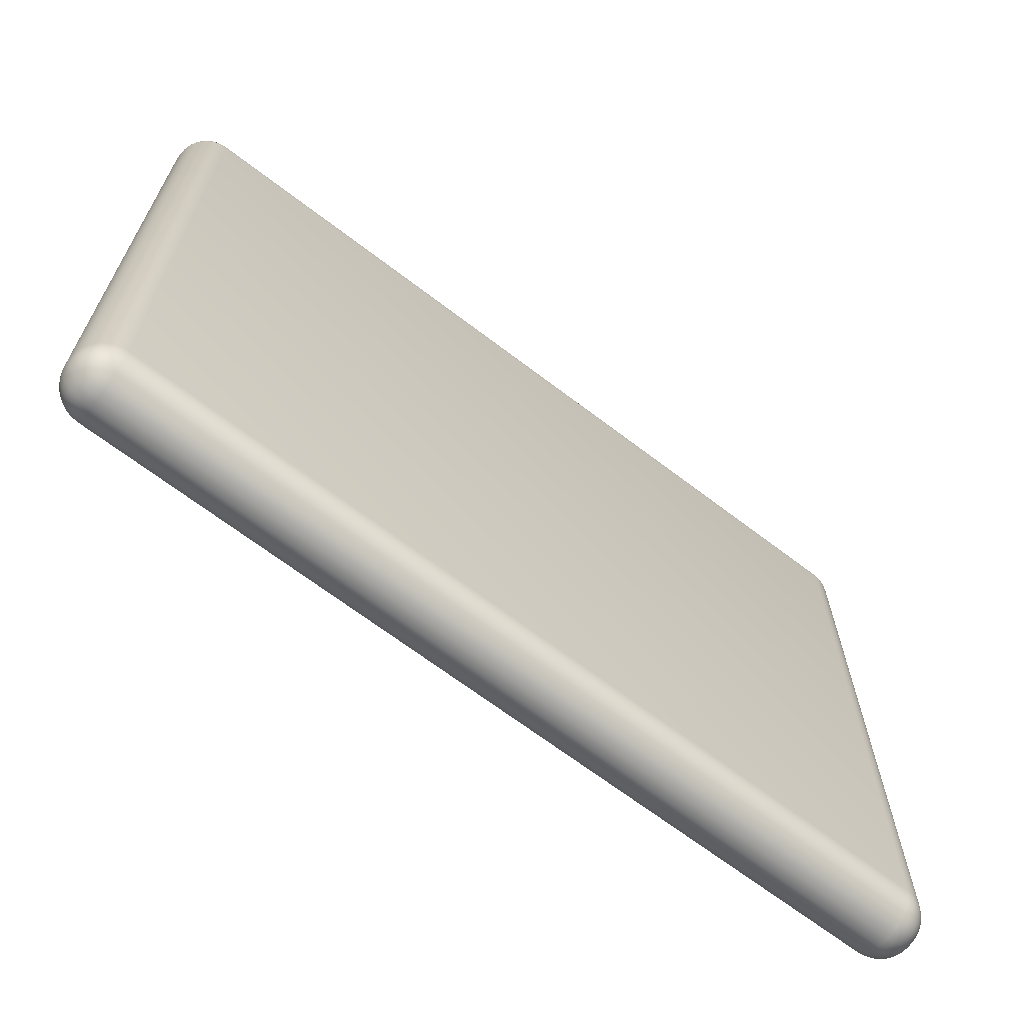
<metadata>
{"format":"obj","ext":"obj","renderer":"f3d","projection":"perspective","resolution":1024,"background":"white","views":[{"elev":-67.0,"azim":142.5,"up":"+Y"}]}
</metadata>
<code>
o plaque
v 1.195 -1.06 -0.005616
v 1.195 -1.06 0.005616
v -1.195 -1.06 0.005616
v -1.195 -1.06 -0.005616
v 1.295 0.9604 -0.005616
v 1.295 0.9604 0.005616
v 1.295 -0.9604 0.005616
v 1.295 -0.9604 -0.005616
v 1.195 0.9604 0.1056
v -1.195 0.9604 0.1056
v -1.195 -0.9604 0.1056
v 1.195 -0.9604 0.1056
v -1.295 -0.9604 -0.005616
v -1.295 -0.9604 0.005616
v -1.295 0.9604 0.005616
v -1.295 0.9604 -0.005616
v -1.195 1.06 -0.005616
v -1.195 1.06 0.005616
v 1.195 1.06 0.005616
v 1.195 1.06 -0.005616
v -1.195 -0.9604 -0.1056
v -1.195 -0.9799 -0.1037
v -1.215 -0.9807 -0.1014
v -1.214 -0.9604 -0.1037
v -1.195 -0.9986 -0.098
v -1.215 -0.9996 -0.09535
v -1.195 -1.016 -0.08876
v -1.215 -1.016 -0.08629
v -1.195 -1.031 -0.07633
v -1.215 -1.03 -0.07496
v -1.234 -0.9807 -0.09532
v -1.233 -0.9604 -0.098
v -1.234 -0.9992 -0.08926
v -1.233 -1.014 -0.08109
v -1.232 -1.026 -0.07136
v -1.251 -0.9805 -0.08619
v -1.251 -0.9604 -0.08876
v -1.249 -0.998 -0.08105
v -1.246 -1.011 -0.07475
v -1.245 -1.022 -0.067
v -1.264 -0.9802 -0.07487
v -1.266 -0.9604 -0.07633
v -1.261 -0.9972 -0.07133
v -1.256 -1.01 -0.067
v -1.253 -1.018 -0.06335
v -1.214 -1.058 -0.005616
v -1.215 -1.056 -0.02572
v -1.195 -1.058 -0.02513
v -1.233 -1.053 -0.005616
v -1.234 -1.05 -0.02575
v -1.251 -1.044 -0.005616
v -1.251 -1.041 -0.02558
v -1.266 -1.031 -0.005616
v -1.264 -1.03 -0.02548
v -1.215 -1.05 -0.04483
v -1.195 -1.053 -0.04388
v -1.234 -1.044 -0.04433
v -1.249 -1.036 -0.04316
v -1.261 -1.026 -0.04249
v -1.215 -1.041 -0.06134
v -1.195 -1.044 -0.06117
v -1.233 -1.036 -0.05943
v -1.246 -1.029 -0.05671
v -1.256 -1.022 -0.05526
v -1.293 -0.9604 -0.02513
v -1.291 -0.9805 -0.02597
v -1.293 -0.9799 -0.005616
v -1.287 -0.9604 -0.04388
v -1.285 -0.9805 -0.04489
v -1.278 -0.9604 -0.06117
v -1.276 -0.9803 -0.06124
v -1.285 -0.9996 -0.02598
v -1.287 -0.9986 -0.005616
v -1.279 -0.9991 -0.04442
v -1.27 -0.9979 -0.05941
v -1.276 -1.016 -0.0257
v -1.278 -1.016 -0.005616
v -1.27 -1.014 -0.04321
v -1.264 -1.011 -0.05671
v -1.195 -1.058 0.02513
v -1.215 -1.056 0.02597
v -1.214 -1.058 0.005616
v -1.195 -1.053 0.04388
v -1.215 -1.05 0.04489
v -1.195 -1.044 0.06117
v -1.215 -1.041 0.06124
v -1.195 -1.031 0.07633
v -1.215 -1.03 0.07487
v -1.234 -1.05 0.02598
v -1.233 -1.053 0.005616
v -1.234 -1.044 0.04442
v -1.233 -1.036 0.05941
v -1.232 -1.026 0.07133
v -1.251 -1.041 0.0257
v -1.251 -1.044 0.005616
v -1.249 -1.036 0.04321
v -1.246 -1.029 0.05671
v -1.245 -1.022 0.067
v -1.264 -1.03 0.02548
v -1.266 -1.031 0.005616
v -1.261 -1.026 0.04249
v -1.256 -1.022 0.05526
v -1.253 -1.018 0.06335
v -1.214 -0.9604 0.1037
v -1.215 -0.9805 0.1014
v -1.195 -0.9799 0.1037
v -1.233 -0.9604 0.098
v -1.234 -0.9805 0.09535
v -1.251 -0.9604 0.08876
v -1.251 -0.9803 0.08629
v -1.266 -0.9604 0.07633
v -1.264 -0.9802 0.07496
v -1.215 -0.9996 0.09532
v -1.195 -0.9986 0.098
v -1.234 -0.9991 0.08926
v -1.249 -0.9979 0.08109
v -1.261 -0.9972 0.07136
v -1.215 -1.016 0.08619
v -1.195 -1.016 0.08876
v -1.233 -1.014 0.08105
v -1.246 -1.011 0.07475
v -1.256 -1.01 0.067
v -1.293 -0.9799 0.005616
v -1.291 -0.9807 0.02572
v -1.293 -0.9604 0.02513
v -1.287 -0.9986 0.005616
v -1.285 -0.9996 0.02575
v -1.278 -1.016 0.005616
v -1.276 -1.016 0.02558
v -1.285 -0.9807 0.04483
v -1.287 -0.9604 0.04388
v -1.279 -0.9992 0.04433
v -1.27 -1.014 0.04316
v -1.276 -0.9805 0.06134
v -1.278 -0.9604 0.06117
v -1.27 -0.998 0.05943
v -1.264 -1.011 0.05671
v -1.195 0.9604 -0.1056
v -1.214 0.9604 -0.1037
v -1.215 0.9805 -0.1014
v -1.195 0.9799 -0.1037
v -1.233 0.9604 -0.098
v -1.234 0.9805 -0.09535
v -1.251 0.9604 -0.08876
v -1.251 0.9803 -0.08629
v -1.266 0.9604 -0.07633
v -1.264 0.9802 -0.07496
v -1.215 0.9996 -0.09532
v -1.195 0.9986 -0.098
v -1.234 0.9991 -0.08926
v -1.249 0.9979 -0.08109
v -1.261 0.9972 -0.07136
v -1.215 1.016 -0.08619
v -1.195 1.016 -0.08876
v -1.233 1.014 -0.08105
v -1.246 1.011 -0.07475
v -1.256 1.01 -0.067
v -1.215 1.03 -0.07487
v -1.195 1.031 -0.07633
v -1.232 1.026 -0.07133
v -1.245 1.022 -0.067
v -1.253 1.018 -0.06335
v -1.293 0.9799 -0.005616
v -1.291 0.9807 -0.02572
v -1.293 0.9604 -0.02513
v -1.287 0.9986 -0.005616
v -1.285 0.9996 -0.02575
v -1.278 1.016 -0.005616
v -1.276 1.016 -0.02558
v -1.266 1.031 -0.005616
v -1.264 1.03 -0.02548
v -1.285 0.9807 -0.04483
v -1.287 0.9604 -0.04388
v -1.279 0.9992 -0.04433
v -1.27 1.014 -0.04316
v -1.261 1.026 -0.04249
v -1.276 0.9805 -0.06134
v -1.278 0.9604 -0.06117
v -1.27 0.998 -0.05943
v -1.264 1.011 -0.05671
v -1.256 1.022 -0.05526
v -1.195 1.058 -0.02513
v -1.215 1.056 -0.02597
v -1.214 1.058 -0.005616
v -1.195 1.053 -0.04388
v -1.215 1.05 -0.04489
v -1.195 1.044 -0.06117
v -1.215 1.041 -0.06124
v -1.234 1.05 -0.02598
v -1.233 1.053 -0.005616
v -1.234 1.044 -0.04442
v -1.233 1.036 -0.05941
v -1.251 1.041 -0.0257
v -1.251 1.044 -0.005616
v -1.249 1.036 -0.04321
v -1.246 1.029 -0.05671
v -1.195 0.9799 0.1037
v -1.215 0.9807 0.1014
v -1.214 0.9604 0.1037
v -1.195 0.9986 0.098
v -1.215 0.9996 0.09535
v -1.195 1.016 0.08876
v -1.215 1.016 0.08629
v -1.195 1.031 0.07633
v -1.215 1.03 0.07496
v -1.234 0.9807 0.09532
v -1.233 0.9604 0.098
v -1.234 0.9992 0.08926
v -1.233 1.014 0.08109
v -1.232 1.026 0.07136
v -1.251 0.9805 0.08619
v -1.251 0.9604 0.08876
v -1.249 0.998 0.08105
v -1.246 1.011 0.07475
v -1.245 1.022 0.067
v -1.264 0.9802 0.07487
v -1.266 0.9604 0.07633
v -1.261 0.9972 0.07133
v -1.256 1.01 0.067
v -1.253 1.018 0.06335
v -1.214 1.058 0.005616
v -1.215 1.056 0.02572
v -1.195 1.058 0.02513
v -1.233 1.053 0.005616
v -1.234 1.05 0.02575
v -1.251 1.044 0.005616
v -1.251 1.041 0.02558
v -1.266 1.031 0.005616
v -1.264 1.03 0.02548
v -1.215 1.05 0.04483
v -1.195 1.053 0.04388
v -1.234 1.044 0.04433
v -1.249 1.036 0.04316
v -1.261 1.026 0.04249
v -1.215 1.041 0.06134
v -1.195 1.044 0.06117
v -1.233 1.036 0.05943
v -1.246 1.029 0.05671
v -1.256 1.022 0.05526
v -1.293 0.9604 0.02513
v -1.291 0.9805 0.02597
v -1.293 0.9799 0.005616
v -1.287 0.9604 0.04388
v -1.285 0.9805 0.04489
v -1.278 0.9604 0.06117
v -1.276 0.9803 0.06124
v -1.285 0.9996 0.02598
v -1.287 0.9986 0.005616
v -1.279 0.9991 0.04442
v -1.27 0.9979 0.05941
v -1.276 1.016 0.0257
v -1.278 1.016 0.005616
v -1.27 1.014 0.04321
v -1.264 1.011 0.05671
v 1.195 -0.9604 -0.1056
v 1.214 -0.9604 -0.1037
v 1.215 -0.9805 -0.1014
v 1.195 -0.9799 -0.1037
v 1.233 -0.9604 -0.098
v 1.234 -0.9805 -0.09535
v 1.251 -0.9604 -0.08876
v 1.251 -0.9803 -0.08629
v 1.266 -0.9604 -0.07633
v 1.264 -0.9802 -0.07496
v 1.215 -0.9996 -0.09532
v 1.195 -0.9986 -0.098
v 1.234 -0.9991 -0.08926
v 1.249 -0.9979 -0.08109
v 1.261 -0.9972 -0.07136
v 1.215 -1.016 -0.08619
v 1.195 -1.016 -0.08876
v 1.233 -1.014 -0.08105
v 1.246 -1.011 -0.07475
v 1.256 -1.01 -0.067
v 1.215 -1.03 -0.07487
v 1.195 -1.031 -0.07633
v 1.232 -1.026 -0.07133
v 1.245 -1.022 -0.067
v 1.253 -1.018 -0.06335
v 1.293 -0.9799 -0.005616
v 1.291 -0.9807 -0.02572
v 1.293 -0.9604 -0.02513
v 1.287 -0.9986 -0.005616
v 1.285 -0.9996 -0.02575
v 1.278 -1.016 -0.005616
v 1.276 -1.016 -0.02558
v 1.266 -1.031 -0.005616
v 1.264 -1.03 -0.02548
v 1.285 -0.9807 -0.04483
v 1.287 -0.9604 -0.04388
v 1.279 -0.9992 -0.04433
v 1.27 -1.014 -0.04316
v 1.261 -1.026 -0.04249
v 1.276 -0.9805 -0.06134
v 1.278 -0.9604 -0.06117
v 1.27 -0.998 -0.05943
v 1.264 -1.011 -0.05671
v 1.256 -1.022 -0.05526
v 1.195 -1.058 -0.02513
v 1.215 -1.056 -0.02597
v 1.214 -1.058 -0.005616
v 1.195 -1.053 -0.04388
v 1.215 -1.05 -0.04489
v 1.195 -1.044 -0.06117
v 1.215 -1.041 -0.06124
v 1.234 -1.05 -0.02598
v 1.233 -1.053 -0.005616
v 1.234 -1.044 -0.04442
v 1.233 -1.036 -0.05941
v 1.251 -1.041 -0.0257
v 1.251 -1.044 -0.005616
v 1.249 -1.036 -0.04321
v 1.246 -1.029 -0.05671
v 1.195 -0.9799 0.1037
v 1.215 -0.9807 0.1014
v 1.214 -0.9604 0.1037
v 1.195 -0.9986 0.098
v 1.215 -0.9996 0.09535
v 1.195 -1.016 0.08876
v 1.215 -1.016 0.08629
v 1.195 -1.031 0.07633
v 1.215 -1.03 0.07496
v 1.234 -0.9807 0.09532
v 1.233 -0.9604 0.098
v 1.234 -0.9992 0.08926
v 1.233 -1.014 0.08109
v 1.232 -1.026 0.07136
v 1.251 -0.9805 0.08619
v 1.251 -0.9604 0.08876
v 1.249 -0.998 0.08105
v 1.246 -1.011 0.07475
v 1.245 -1.022 0.067
v 1.264 -0.9802 0.07487
v 1.266 -0.9604 0.07633
v 1.261 -0.9972 0.07133
v 1.256 -1.01 0.067
v 1.253 -1.018 0.06335
v 1.214 -1.058 0.005616
v 1.215 -1.056 0.02572
v 1.195 -1.058 0.02513
v 1.233 -1.053 0.005616
v 1.234 -1.05 0.02575
v 1.251 -1.044 0.005616
v 1.251 -1.041 0.02558
v 1.266 -1.031 0.005616
v 1.264 -1.03 0.02548
v 1.215 -1.05 0.04483
v 1.195 -1.053 0.04388
v 1.234 -1.044 0.04433
v 1.249 -1.036 0.04316
v 1.261 -1.026 0.04249
v 1.215 -1.041 0.06134
v 1.195 -1.044 0.06117
v 1.233 -1.036 0.05943
v 1.246 -1.029 0.05671
v 1.256 -1.022 0.05526
v 1.293 -0.9604 0.02513
v 1.291 -0.9805 0.02597
v 1.293 -0.9799 0.005616
v 1.287 -0.9604 0.04388
v 1.285 -0.9805 0.04489
v 1.278 -0.9604 0.06117
v 1.276 -0.9803 0.06124
v 1.285 -0.9996 0.02598
v 1.287 -0.9986 0.005616
v 1.279 -0.9991 0.04442
v 1.27 -0.9979 0.05941
v 1.276 -1.016 0.0257
v 1.278 -1.016 0.005616
v 1.27 -1.014 0.04321
v 1.264 -1.011 0.05671
v 1.195 0.9604 -0.1056
v 1.195 0.9799 -0.1037
v 1.215 0.9807 -0.1014
v 1.214 0.9604 -0.1037
v 1.195 0.9986 -0.098
v 1.215 0.9996 -0.09535
v 1.195 1.016 -0.08876
v 1.215 1.016 -0.08629
v 1.195 1.031 -0.07633
v 1.215 1.03 -0.07496
v 1.234 0.9807 -0.09532
v 1.233 0.9604 -0.098
v 1.234 0.9992 -0.08926
v 1.233 1.014 -0.08109
v 1.232 1.026 -0.07136
v 1.251 0.9805 -0.08619
v 1.251 0.9604 -0.08876
v 1.249 0.998 -0.08105
v 1.246 1.011 -0.07475
v 1.245 1.022 -0.067
v 1.264 0.9802 -0.07487
v 1.266 0.9604 -0.07633
v 1.261 0.9972 -0.07133
v 1.256 1.01 -0.067
v 1.253 1.018 -0.06335
v 1.214 1.058 -0.005616
v 1.215 1.056 -0.02572
v 1.195 1.058 -0.02513
v 1.233 1.053 -0.005616
v 1.234 1.05 -0.02575
v 1.251 1.044 -0.005616
v 1.251 1.041 -0.02558
v 1.266 1.031 -0.005616
v 1.264 1.03 -0.02548
v 1.215 1.05 -0.04483
v 1.195 1.053 -0.04388
v 1.234 1.044 -0.04433
v 1.249 1.036 -0.04316
v 1.261 1.026 -0.04249
v 1.215 1.041 -0.06134
v 1.195 1.044 -0.06117
v 1.233 1.036 -0.05943
v 1.246 1.029 -0.05671
v 1.256 1.022 -0.05526
v 1.293 0.9604 -0.02513
v 1.291 0.9805 -0.02597
v 1.293 0.9799 -0.005616
v 1.287 0.9604 -0.04388
v 1.285 0.9805 -0.04489
v 1.278 0.9604 -0.06117
v 1.276 0.9803 -0.06124
v 1.285 0.9996 -0.02598
v 1.287 0.9986 -0.005616
v 1.279 0.9991 -0.04442
v 1.27 0.9979 -0.05941
v 1.276 1.016 -0.0257
v 1.278 1.016 -0.005616
v 1.27 1.014 -0.04321
v 1.264 1.011 -0.05671
v 1.214 0.9604 0.1037
v 1.215 0.9805 0.1014
v 1.195 0.9799 0.1037
v 1.233 0.9604 0.098
v 1.234 0.9805 0.09535
v 1.251 0.9604 0.08876
v 1.251 0.9803 0.08629
v 1.266 0.9604 0.07633
v 1.264 0.9802 0.07496
v 1.215 0.9996 0.09532
v 1.195 0.9986 0.098
v 1.234 0.9991 0.08926
v 1.249 0.9979 0.08109
v 1.261 0.9972 0.07136
v 1.215 1.016 0.08619
v 1.195 1.016 0.08876
v 1.233 1.014 0.08105
v 1.246 1.011 0.07475
v 1.256 1.01 0.067
v 1.215 1.03 0.07487
v 1.195 1.031 0.07633
v 1.232 1.026 0.07133
v 1.245 1.022 0.067
v 1.253 1.018 0.06335
v 1.293 0.9799 0.005616
v 1.291 0.9807 0.02572
v 1.293 0.9604 0.02513
v 1.287 0.9986 0.005616
v 1.285 0.9996 0.02575
v 1.278 1.016 0.005616
v 1.276 1.016 0.02558
v 1.266 1.031 0.005616
v 1.264 1.03 0.02548
v 1.285 0.9807 0.04483
v 1.287 0.9604 0.04388
v 1.279 0.9992 0.04433
v 1.27 1.014 0.04316
v 1.261 1.026 0.04249
v 1.276 0.9805 0.06134
v 1.278 0.9604 0.06117
v 1.27 0.998 0.05943
v 1.264 1.011 0.05671
v 1.256 1.022 0.05526
v 1.195 1.058 0.02513
v 1.215 1.056 0.02597
v 1.214 1.058 0.005616
v 1.195 1.053 0.04388
v 1.215 1.05 0.04489
v 1.195 1.044 0.06117
v 1.215 1.041 0.06124
v 1.234 1.05 0.02598
v 1.233 1.053 0.005616
v 1.234 1.044 0.04442
v 1.233 1.036 0.05941
v 1.251 1.041 0.0257
v 1.251 1.044 0.005616
v 1.249 1.036 0.04321
v 1.246 1.029 0.05671
f 1 2 3 4
f 5 6 7 8
f 9 10 11 12
f 13 14 15 16
f 17 18 19 20
f 21 22 23 24
f 22 25 26 23
f 25 27 28 26
f 27 29 30 28
f 24 23 31 32
f 23 26 33 31
f 26 28 34 33
f 28 30 35 34
f 32 31 36 37
f 31 33 38 36
f 33 34 39 38
f 34 35 40 39
f 37 36 41 42
f 36 38 43 41
f 38 39 44 43
f 39 40 45 44
f 4 46 47 48
f 46 49 50 47
f 49 51 52 50
f 51 53 54 52
f 48 47 55 56
f 47 50 57 55
f 50 52 58 57
f 52 54 59 58
f 56 55 60 61
f 55 57 62 60
f 57 58 63 62
f 58 59 64 63
f 61 60 30 29
f 60 62 35 30
f 62 63 40 35
f 63 64 45 40
f 13 65 66 67
f 65 68 69 66
f 68 70 71 69
f 70 42 41 71
f 67 66 72 73
f 66 69 74 72
f 69 71 75 74
f 71 41 43 75
f 73 72 76 77
f 72 74 78 76
f 74 75 79 78
f 75 43 44 79
f 77 76 54 53
f 76 78 59 54
f 78 79 64 59
f 79 44 45 64
f 3 80 81 82
f 80 83 84 81
f 83 85 86 84
f 85 87 88 86
f 82 81 89 90
f 81 84 91 89
f 84 86 92 91
f 86 88 93 92
f 90 89 94 95
f 89 91 96 94
f 91 92 97 96
f 92 93 98 97
f 95 94 99 100
f 94 96 101 99
f 96 97 102 101
f 97 98 103 102
f 11 104 105 106
f 104 107 108 105
f 107 109 110 108
f 109 111 112 110
f 106 105 113 114
f 105 108 115 113
f 108 110 116 115
f 110 112 117 116
f 114 113 118 119
f 113 115 120 118
f 115 116 121 120
f 116 117 122 121
f 119 118 88 87
f 118 120 93 88
f 120 121 98 93
f 121 122 103 98
f 14 123 124 125
f 123 126 127 124
f 126 128 129 127
f 128 100 99 129
f 125 124 130 131
f 124 127 132 130
f 127 129 133 132
f 129 99 101 133
f 131 130 134 135
f 130 132 136 134
f 132 133 137 136
f 133 101 102 137
f 135 134 112 111
f 134 136 117 112
f 136 137 122 117
f 137 102 103 122
f 138 139 140 141
f 139 142 143 140
f 142 144 145 143
f 144 146 147 145
f 141 140 148 149
f 140 143 150 148
f 143 145 151 150
f 145 147 152 151
f 149 148 153 154
f 148 150 155 153
f 150 151 156 155
f 151 152 157 156
f 154 153 158 159
f 153 155 160 158
f 155 156 161 160
f 156 157 162 161
f 16 163 164 165
f 163 166 167 164
f 166 168 169 167
f 168 170 171 169
f 165 164 172 173
f 164 167 174 172
f 167 169 175 174
f 169 171 176 175
f 173 172 177 178
f 172 174 179 177
f 174 175 180 179
f 175 176 181 180
f 178 177 147 146
f 177 179 152 147
f 179 180 157 152
f 180 181 162 157
f 17 182 183 184
f 182 185 186 183
f 185 187 188 186
f 187 159 158 188
f 184 183 189 190
f 183 186 191 189
f 186 188 192 191
f 188 158 160 192
f 190 189 193 194
f 189 191 195 193
f 191 192 196 195
f 192 160 161 196
f 194 193 171 170
f 193 195 176 171
f 195 196 181 176
f 196 161 162 181
f 10 197 198 199
f 197 200 201 198
f 200 202 203 201
f 202 204 205 203
f 199 198 206 207
f 198 201 208 206
f 201 203 209 208
f 203 205 210 209
f 207 206 211 212
f 206 208 213 211
f 208 209 214 213
f 209 210 215 214
f 212 211 216 217
f 211 213 218 216
f 213 214 219 218
f 214 215 220 219
f 18 221 222 223
f 221 224 225 222
f 224 226 227 225
f 226 228 229 227
f 223 222 230 231
f 222 225 232 230
f 225 227 233 232
f 227 229 234 233
f 231 230 235 236
f 230 232 237 235
f 232 233 238 237
f 233 234 239 238
f 236 235 205 204
f 235 237 210 205
f 237 238 215 210
f 238 239 220 215
f 15 240 241 242
f 240 243 244 241
f 243 245 246 244
f 245 217 216 246
f 242 241 247 248
f 241 244 249 247
f 244 246 250 249
f 246 216 218 250
f 248 247 251 252
f 247 249 253 251
f 249 250 254 253
f 250 218 219 254
f 252 251 229 228
f 251 253 234 229
f 253 254 239 234
f 254 219 220 239
f 255 256 257 258
f 256 259 260 257
f 259 261 262 260
f 261 263 264 262
f 258 257 265 266
f 257 260 267 265
f 260 262 268 267
f 262 264 269 268
f 266 265 270 271
f 265 267 272 270
f 267 268 273 272
f 268 269 274 273
f 271 270 275 276
f 270 272 277 275
f 272 273 278 277
f 273 274 279 278
f 8 280 281 282
f 280 283 284 281
f 283 285 286 284
f 285 287 288 286
f 282 281 289 290
f 281 284 291 289
f 284 286 292 291
f 286 288 293 292
f 290 289 294 295
f 289 291 296 294
f 291 292 297 296
f 292 293 298 297
f 295 294 264 263
f 294 296 269 264
f 296 297 274 269
f 297 298 279 274
f 1 299 300 301
f 299 302 303 300
f 302 304 305 303
f 304 276 275 305
f 301 300 306 307
f 300 303 308 306
f 303 305 309 308
f 305 275 277 309
f 307 306 310 311
f 306 308 312 310
f 308 309 313 312
f 309 277 278 313
f 311 310 288 287
f 310 312 293 288
f 312 313 298 293
f 313 278 279 298
f 12 314 315 316
f 314 317 318 315
f 317 319 320 318
f 319 321 322 320
f 316 315 323 324
f 315 318 325 323
f 318 320 326 325
f 320 322 327 326
f 324 323 328 329
f 323 325 330 328
f 325 326 331 330
f 326 327 332 331
f 329 328 333 334
f 328 330 335 333
f 330 331 336 335
f 331 332 337 336
f 2 338 339 340
f 338 341 342 339
f 341 343 344 342
f 343 345 346 344
f 340 339 347 348
f 339 342 349 347
f 342 344 350 349
f 344 346 351 350
f 348 347 352 353
f 347 349 354 352
f 349 350 355 354
f 350 351 356 355
f 353 352 322 321
f 352 354 327 322
f 354 355 332 327
f 355 356 337 332
f 7 357 358 359
f 357 360 361 358
f 360 362 363 361
f 362 334 333 363
f 359 358 364 365
f 358 361 366 364
f 361 363 367 366
f 363 333 335 367
f 365 364 368 369
f 364 366 370 368
f 366 367 371 370
f 367 335 336 371
f 369 368 346 345
f 368 370 351 346
f 370 371 356 351
f 371 336 337 356
f 372 373 374 375
f 373 376 377 374
f 376 378 379 377
f 378 380 381 379
f 375 374 382 383
f 374 377 384 382
f 377 379 385 384
f 379 381 386 385
f 383 382 387 388
f 382 384 389 387
f 384 385 390 389
f 385 386 391 390
f 388 387 392 393
f 387 389 394 392
f 389 390 395 394
f 390 391 396 395
f 20 397 398 399
f 397 400 401 398
f 400 402 403 401
f 402 404 405 403
f 399 398 406 407
f 398 401 408 406
f 401 403 409 408
f 403 405 410 409
f 407 406 411 412
f 406 408 413 411
f 408 409 414 413
f 409 410 415 414
f 412 411 381 380
f 411 413 386 381
f 413 414 391 386
f 414 415 396 391
f 5 416 417 418
f 416 419 420 417
f 419 421 422 420
f 421 393 392 422
f 418 417 423 424
f 417 420 425 423
f 420 422 426 425
f 422 392 394 426
f 424 423 427 428
f 423 425 429 427
f 425 426 430 429
f 426 394 395 430
f 428 427 405 404
f 427 429 410 405
f 429 430 415 410
f 430 395 396 415
f 9 431 432 433
f 431 434 435 432
f 434 436 437 435
f 436 438 439 437
f 433 432 440 441
f 432 435 442 440
f 435 437 443 442
f 437 439 444 443
f 441 440 445 446
f 440 442 447 445
f 442 443 448 447
f 443 444 449 448
f 446 445 450 451
f 445 447 452 450
f 447 448 453 452
f 448 449 454 453
f 6 455 456 457
f 455 458 459 456
f 458 460 461 459
f 460 462 463 461
f 457 456 464 465
f 456 459 466 464
f 459 461 467 466
f 461 463 468 467
f 465 464 469 470
f 464 466 471 469
f 466 467 472 471
f 467 468 473 472
f 470 469 439 438
f 469 471 444 439
f 471 472 449 444
f 472 473 454 449
f 19 474 475 476
f 474 477 478 475
f 477 479 480 478
f 479 451 450 480
f 476 475 481 482
f 475 478 483 481
f 478 480 484 483
f 480 450 452 484
f 482 481 485 486
f 481 483 487 485
f 483 484 488 487
f 484 452 453 488
f 486 485 463 462
f 485 487 468 463
f 487 488 473 468
f 488 453 454 473
f 138 21 24 139
f 139 24 32 142
f 142 32 37 144
f 144 37 42 146
f 146 42 70 178
f 178 70 68 173
f 173 68 65 165
f 165 65 13 16
f 4 3 82 46
f 46 82 90 49
f 49 90 95 51
f 51 95 100 53
f 53 100 128 77
f 77 128 126 73
f 73 126 123 67
f 67 123 14 13
f 11 10 199 104
f 104 199 207 107
f 107 207 212 109
f 109 212 217 111
f 111 217 245 135
f 135 245 243 131
f 131 243 240 125
f 125 240 15 14
f 18 17 184 221
f 221 184 190 224
f 224 190 194 226
f 226 194 170 228
f 228 170 168 252
f 252 168 166 248
f 248 166 163 242
f 242 163 16 15
f 372 138 141 373
f 373 141 149 376
f 376 149 154 378
f 378 154 159 380
f 380 159 187 412
f 412 187 185 407
f 407 185 182 399
f 399 182 17 20
f 10 9 433 197
f 197 433 441 200
f 200 441 446 202
f 202 446 451 204
f 204 451 479 236
f 236 479 477 231
f 231 477 474 223
f 223 474 19 18
f 6 5 418 455
f 455 418 424 458
f 458 424 428 460
f 460 428 404 462
f 462 404 402 486
f 486 402 400 482
f 482 400 397 476
f 476 397 20 19
f 255 372 375 256
f 256 375 383 259
f 259 383 388 261
f 261 388 393 263
f 263 393 421 295
f 295 421 419 290
f 290 419 416 282
f 282 416 5 8
f 9 12 316 431
f 431 316 324 434
f 434 324 329 436
f 436 329 334 438
f 438 334 362 470
f 470 362 360 465
f 465 360 357 457
f 457 357 7 6
f 2 1 301 338
f 338 301 307 341
f 341 307 311 343
f 343 311 287 345
f 345 287 285 369
f 369 285 283 365
f 365 283 280 359
f 359 280 8 7
f 21 255 258 22
f 22 258 266 25
f 25 266 271 27
f 27 271 276 29
f 29 276 304 61
f 61 304 302 56
f 56 302 299 48
f 48 299 1 4
f 12 11 106 314
f 314 106 114 317
f 317 114 119 319
f 319 119 87 321
f 321 87 85 353
f 353 85 83 348
f 348 83 80 340
f 340 80 3 2
f 138 372 255 21

</code>
